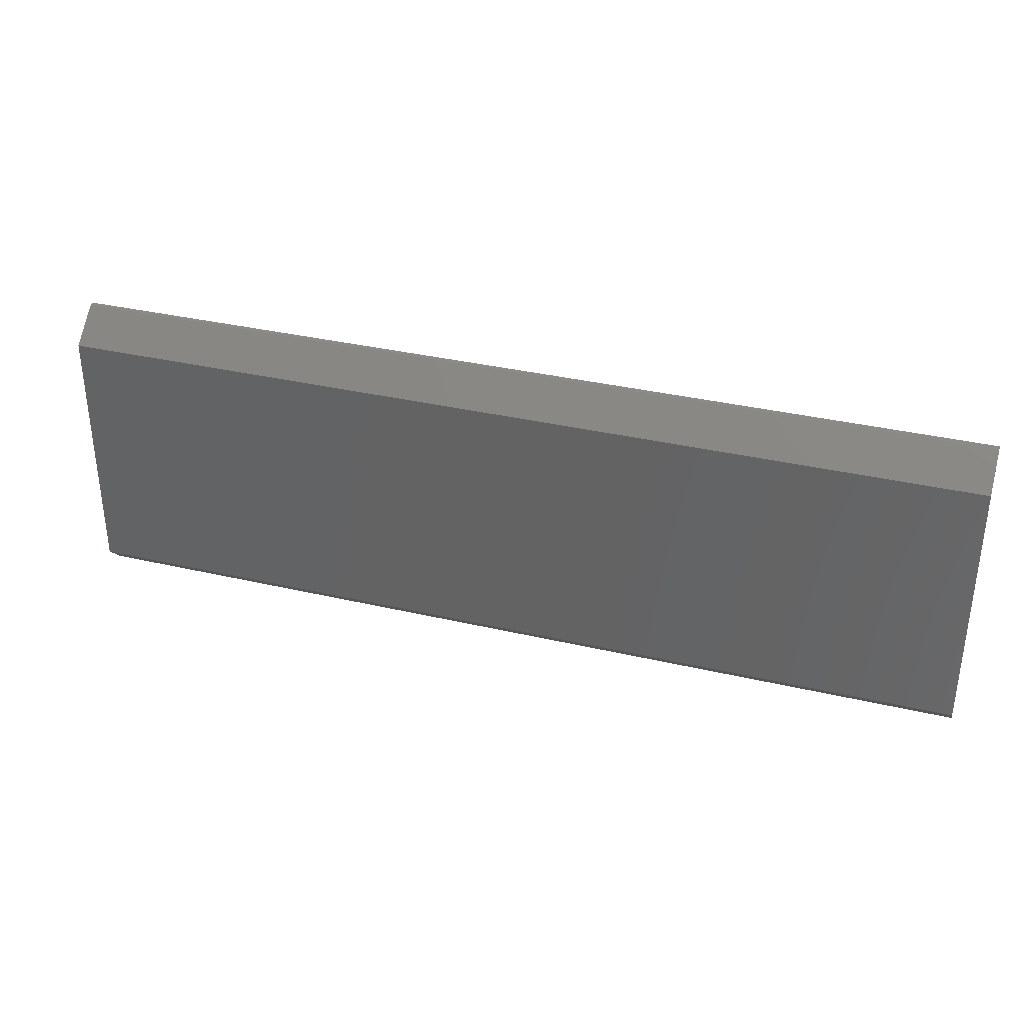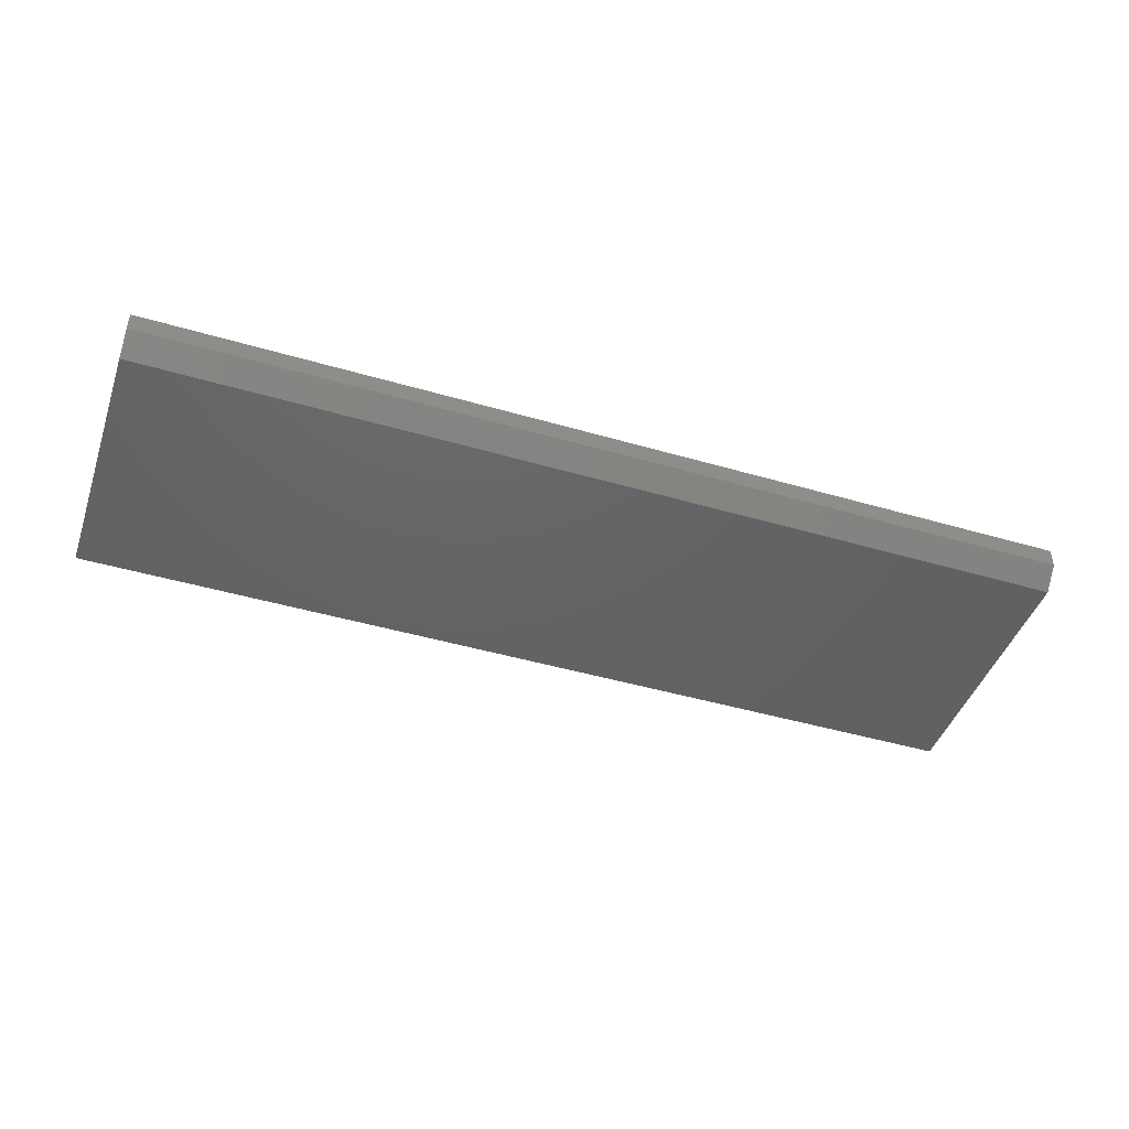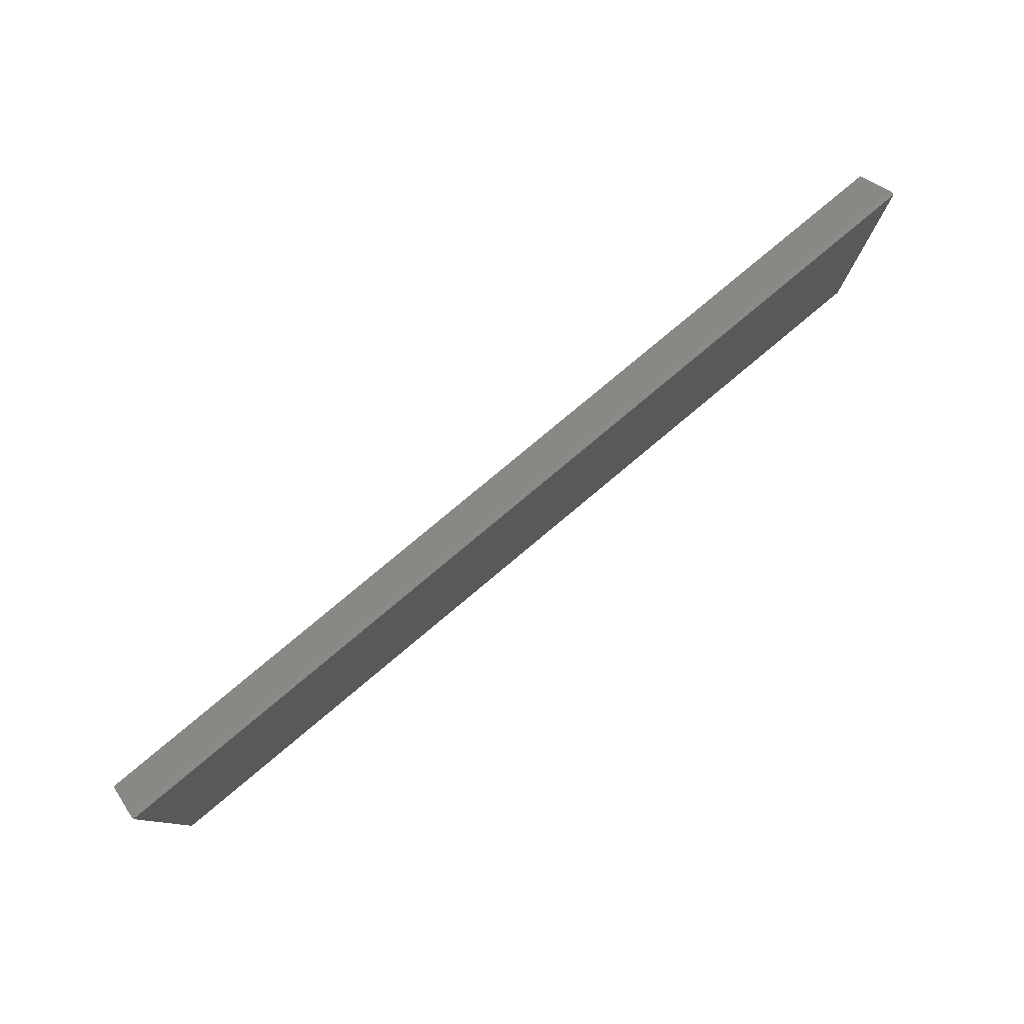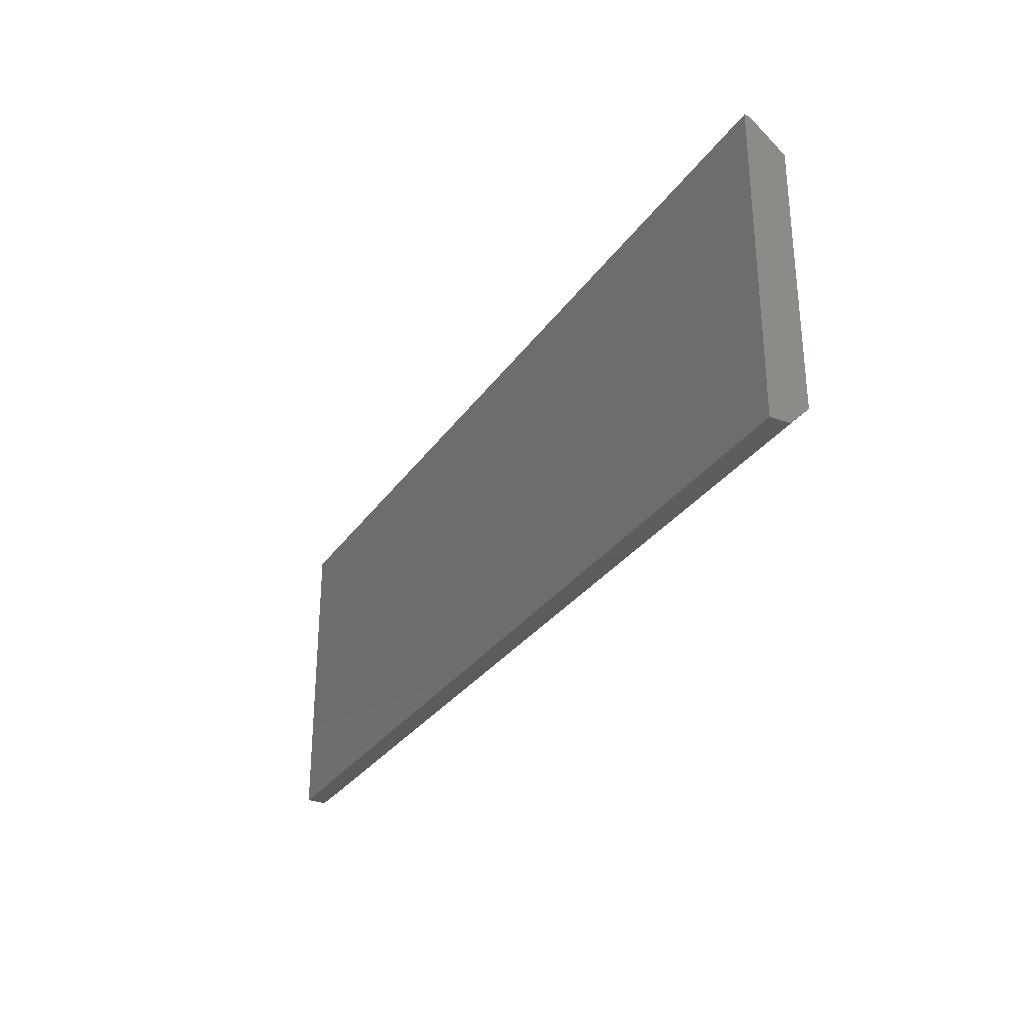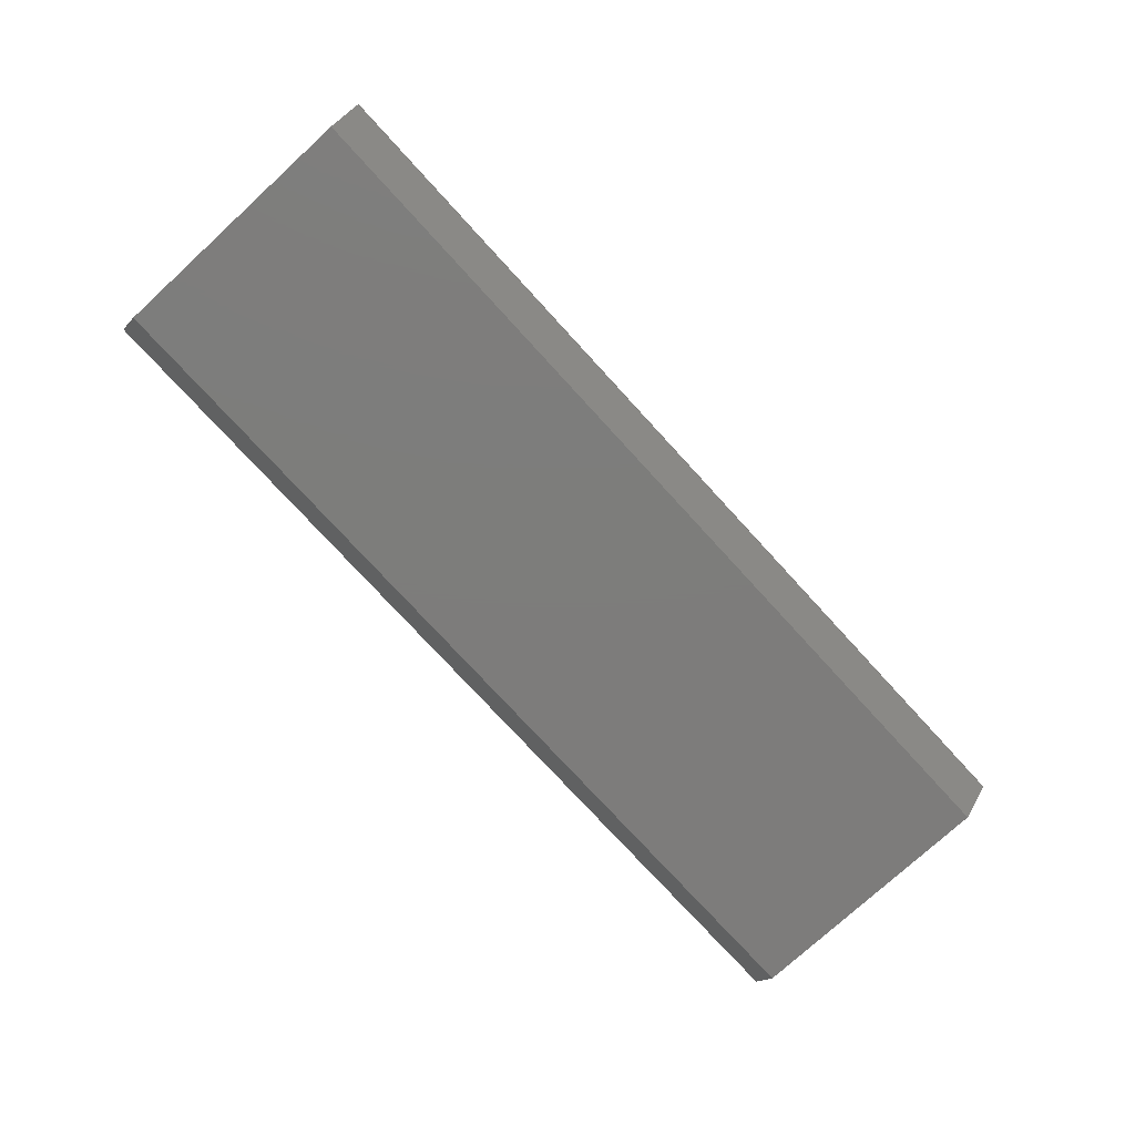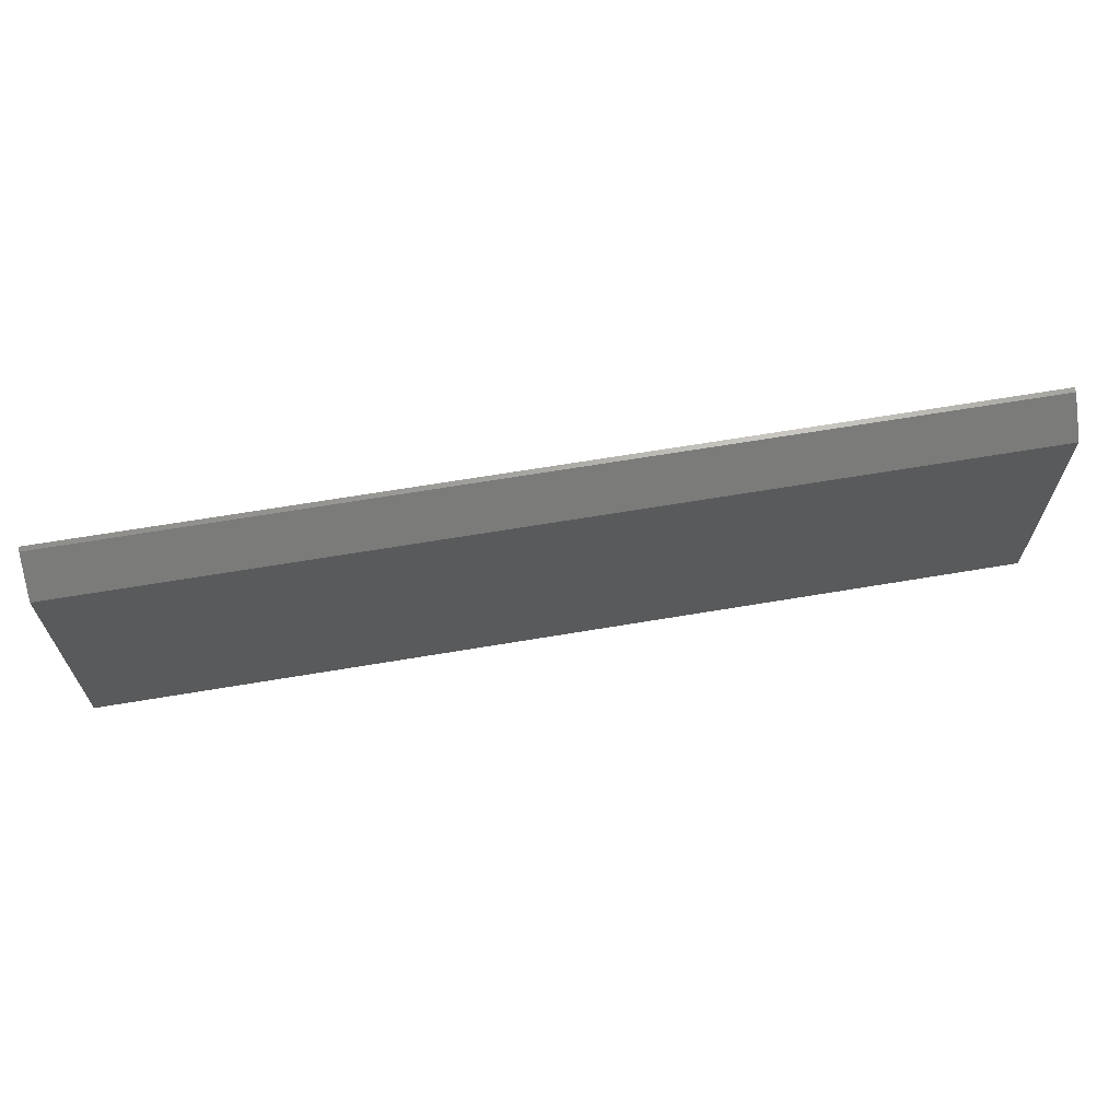
<metadata>
{"format":"stl","ext":"stl","renderer":"f3d","projection":"perspective","resolution":1024,"background":"white","views":[{"elev":34.7,"azim":17.4,"up":"+Z"},{"elev":-45.1,"azim":161.3,"up":"+Y"},{"elev":79.3,"azim":140.1,"up":"+Z"},{"elev":-30.1,"azim":-118.2,"up":"+Z"},{"elev":-76.3,"azim":-47.5,"up":"+Y"},{"elev":65.8,"azim":-9.6,"up":"+Z"}]}
</metadata>
<code>
# stl→obj: 12 verts, 20 faces
v -0.7109 -0.03125 -0.07031
v 0.75 -0.03125 -0.07031
v -0.7109 -0.03125 0.3437
v 0.75 -0.03125 0.3437
v -0.7109 0.03125 -0.1016
v -0.7109 -8.674e-18 -0.1016
v -0.7109 0.03125 0.3905
v -0.7109 0.02344 0.3905
v 0.75 0.03125 0.3905
v 0.75 0.02344 0.3905
v 0.75 0.03125 -0.1016
v 0.75 1.535e-16 -0.1016
f 1 2 3
f 3 2 4
f 1 5 6
f 5 1 7
f 7 1 3
f 7 3 8
f 4 9 10
f 9 4 11
f 11 4 2
f 11 2 12
f 10 9 8
f 8 9 7
f 3 4 8
f 8 4 10
f 6 5 12
f 12 5 11
f 1 6 2
f 2 6 12
f 5 7 11
f 11 7 9

</code>
